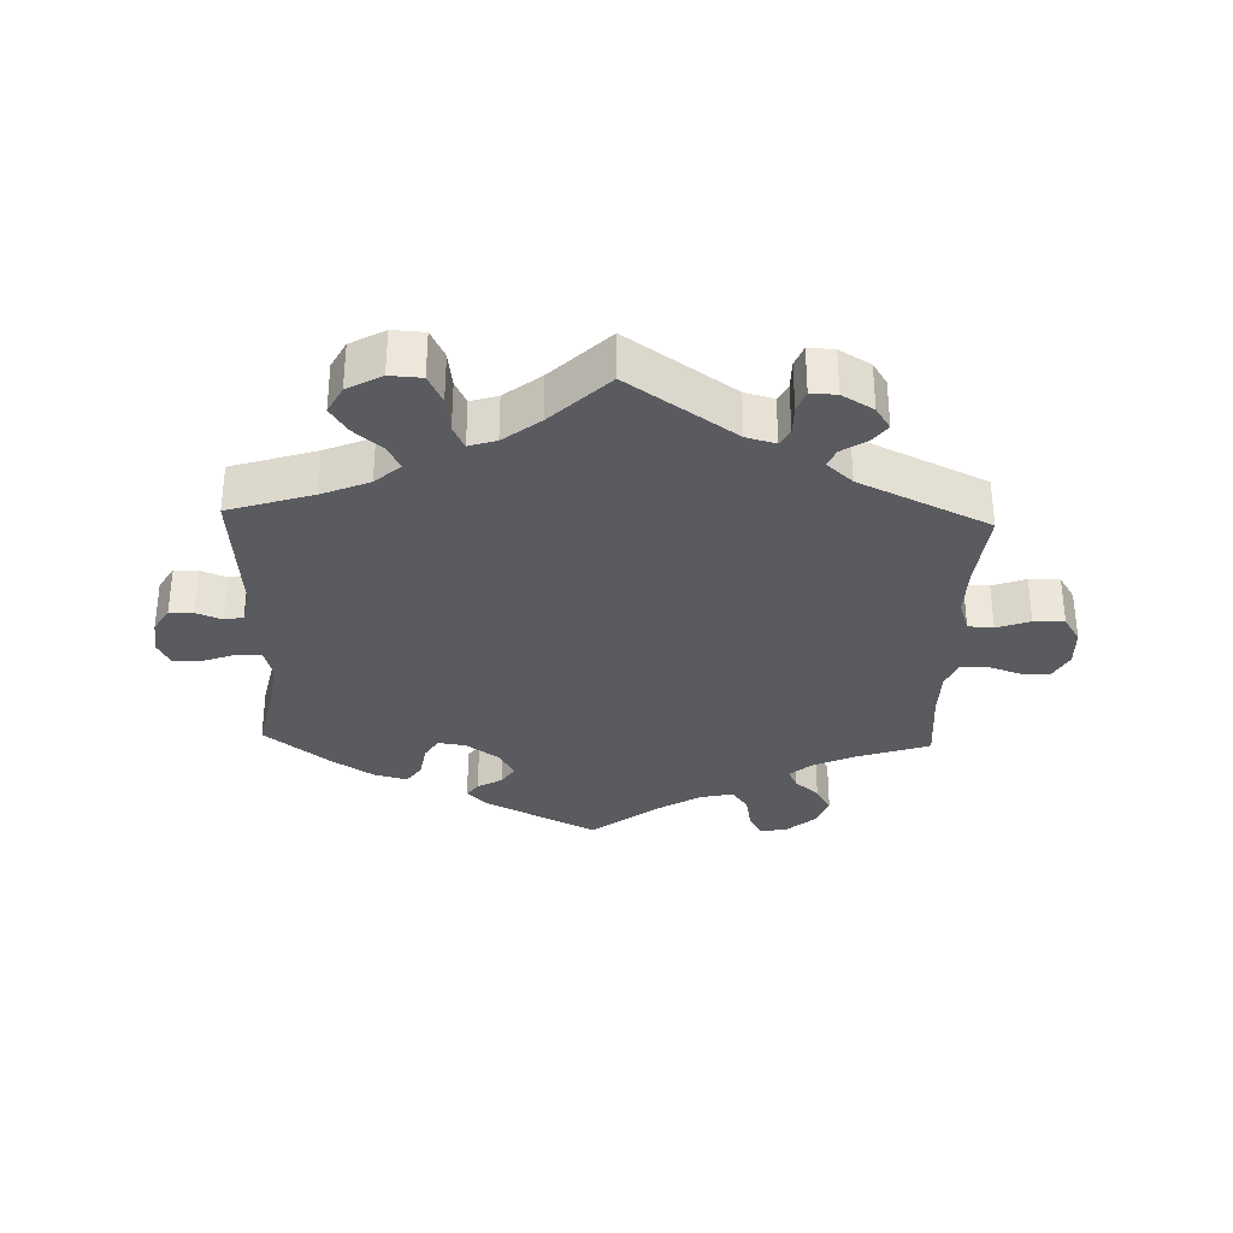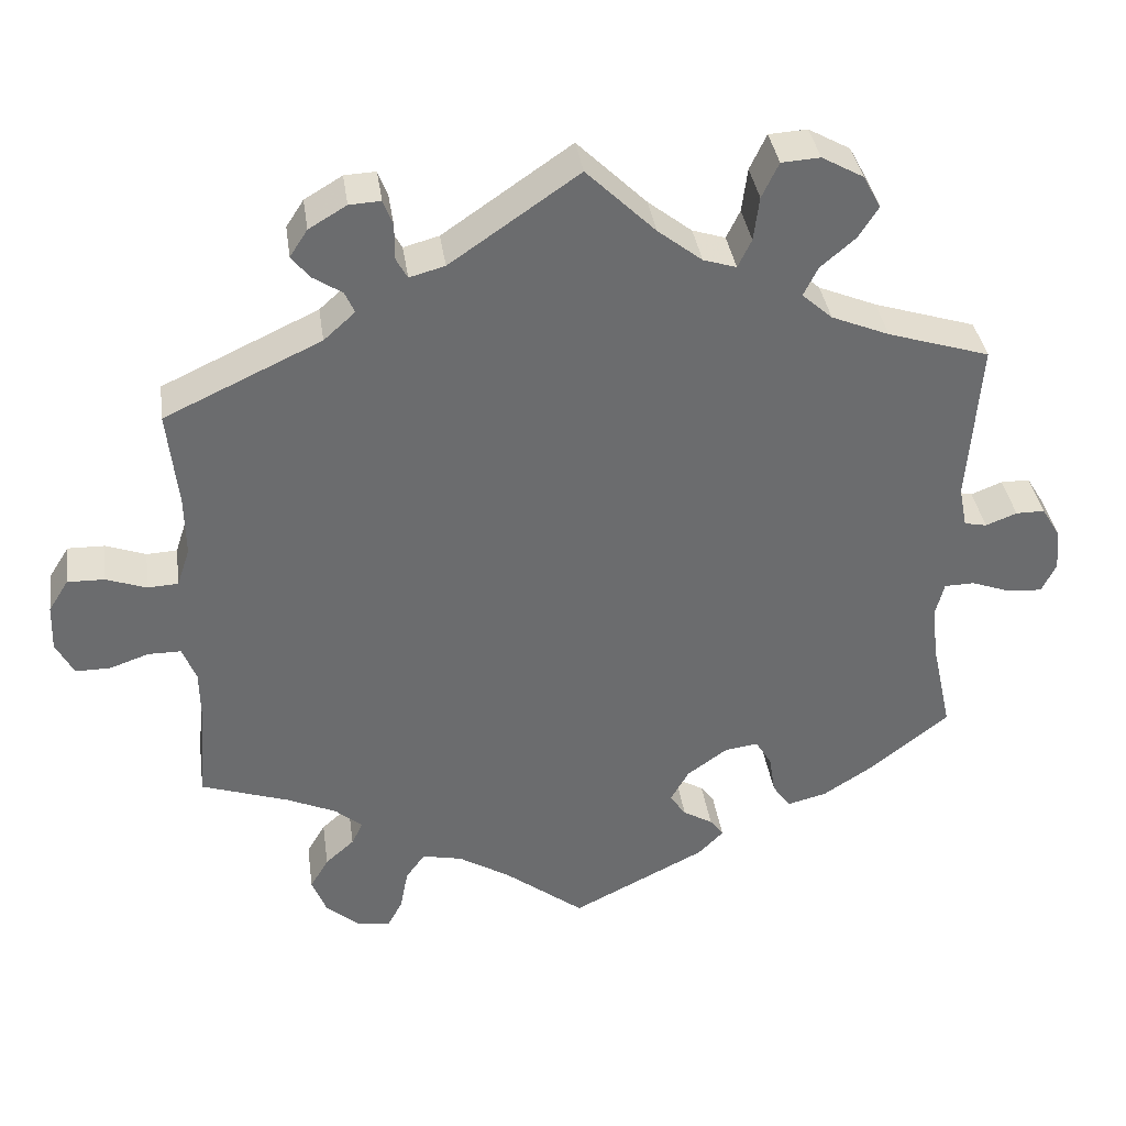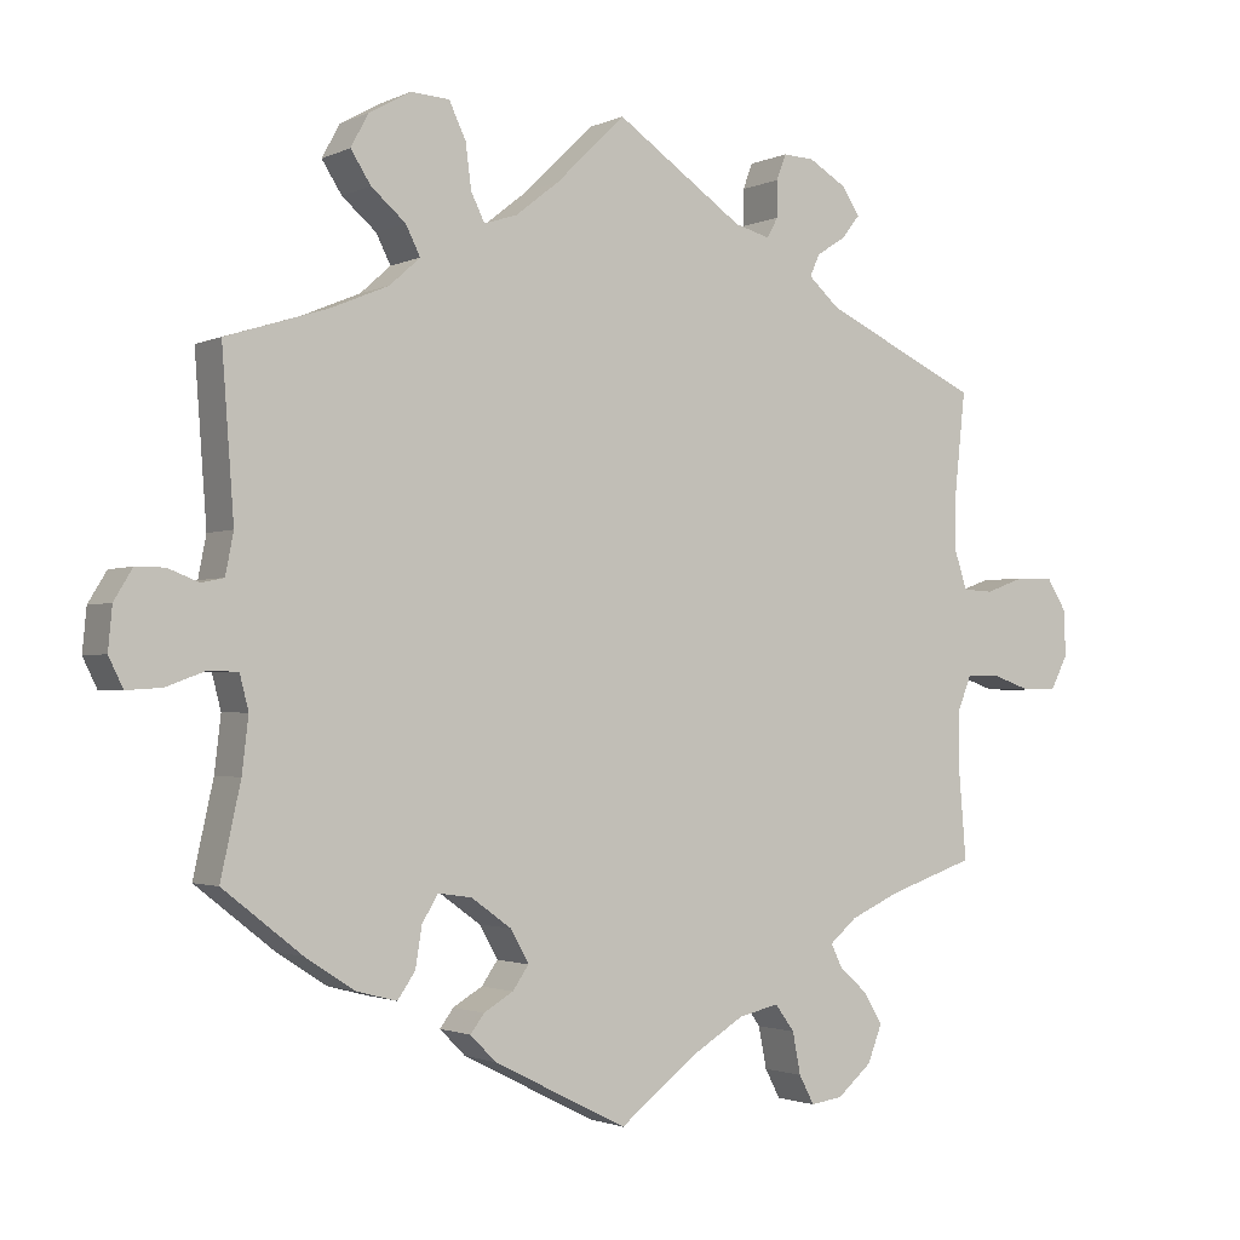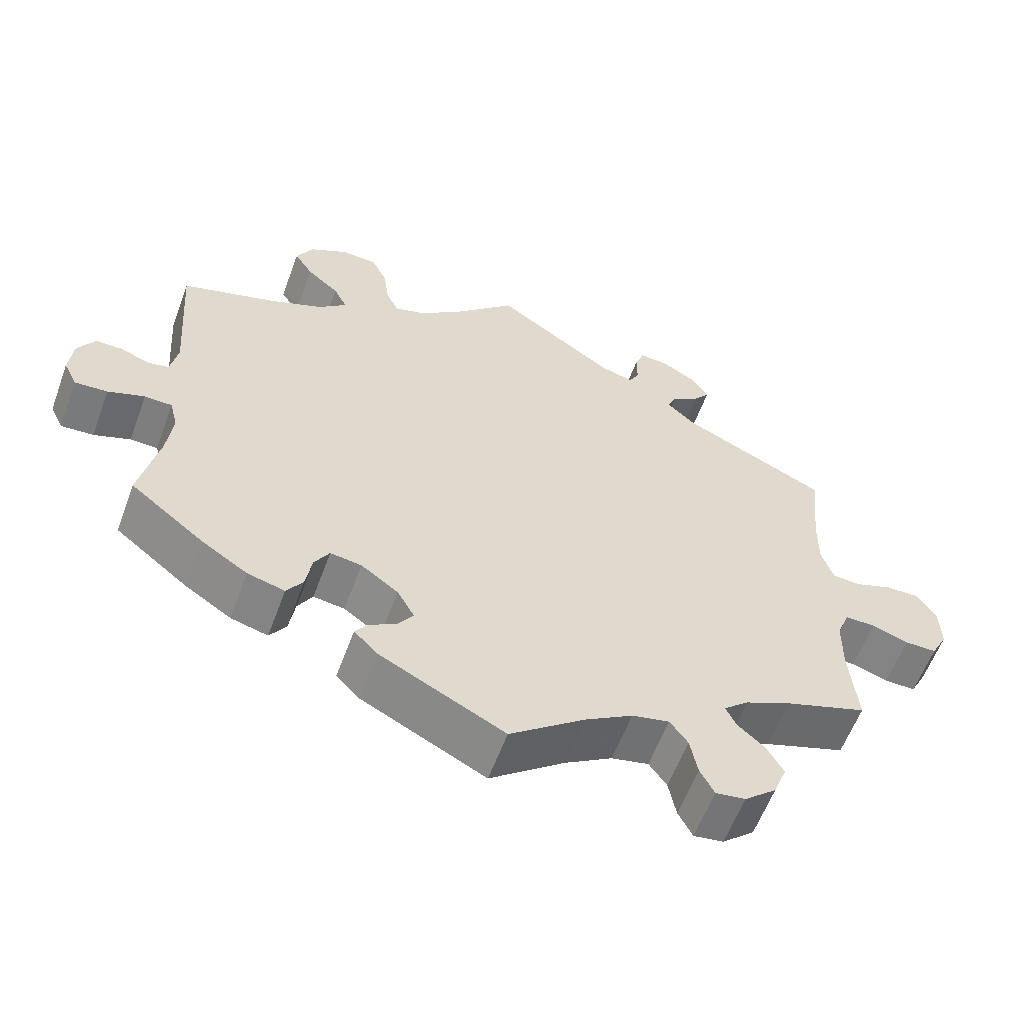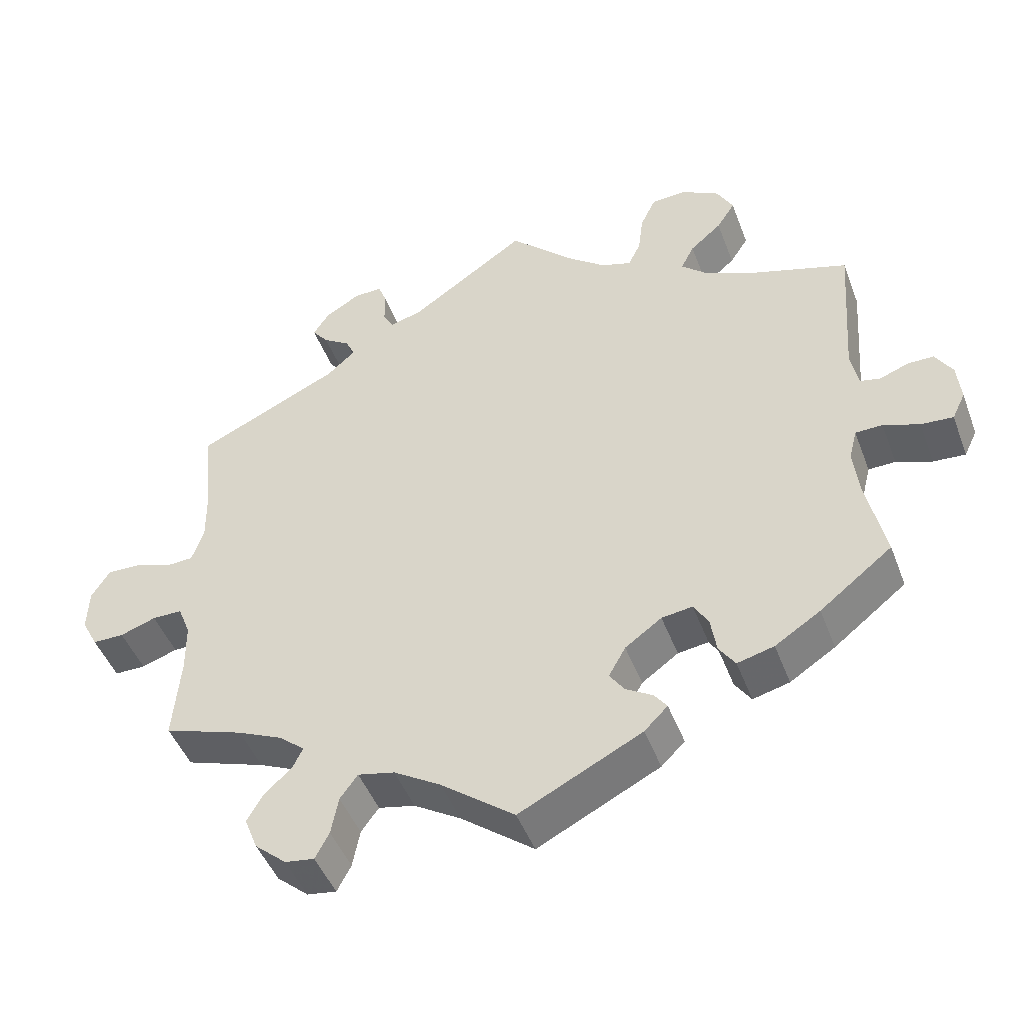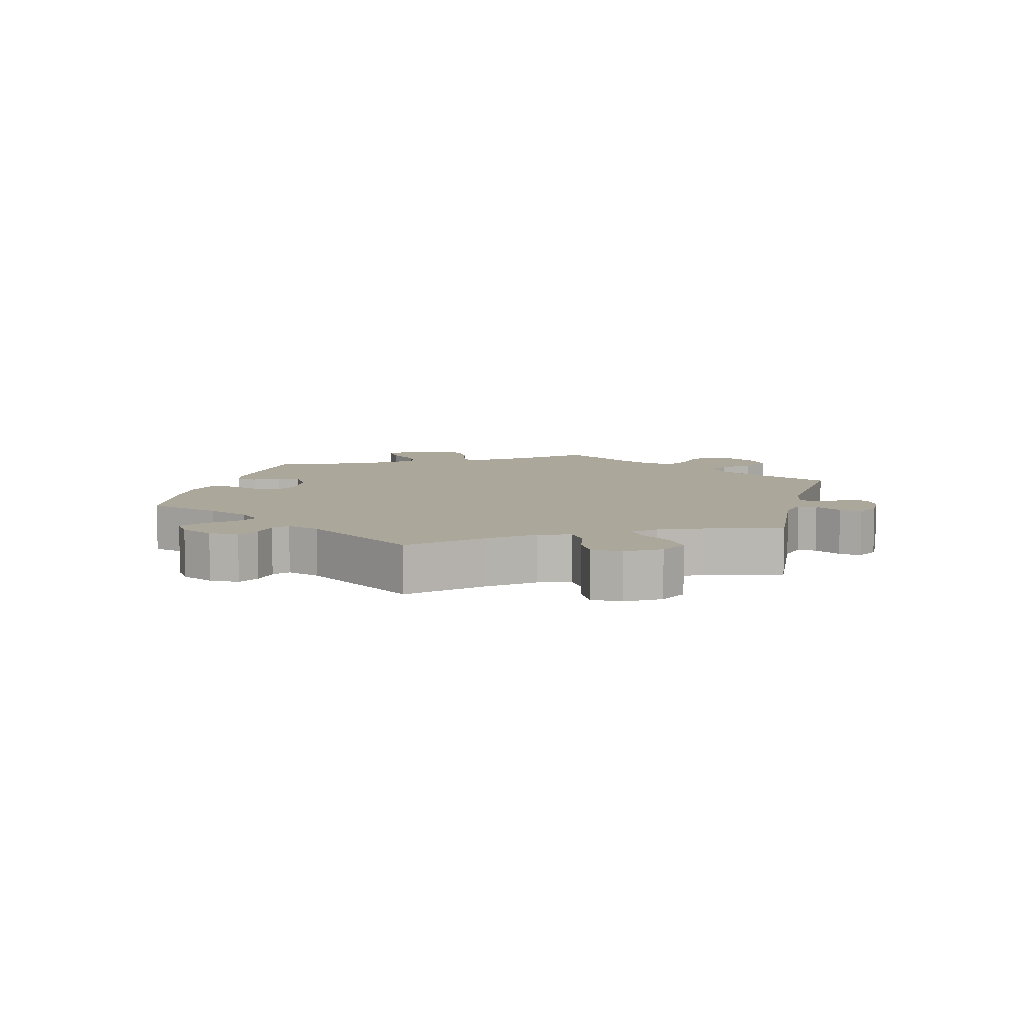
<metadata>
{"format":"obj","ext":"obj","renderer":"f3d","projection":"perspective","resolution":1024,"background":"white","views":[{"elev":-32.7,"azim":-1.9,"up":"+Y"},{"elev":36.8,"azim":171.9,"up":"+Z"},{"elev":-1.8,"azim":-32.3,"up":"+Z"},{"elev":-59.1,"azim":-20.2,"up":"+Z"},{"elev":-46.7,"azim":-159.8,"up":"+Z"},{"elev":8.1,"azim":-46.0,"up":"+Y"}]}
</metadata>
<code>
v 0.391 0.07 -0.326
v 0.329 0.07 -0.354
v 0.295 0.07 -0.383
v 0.309 0.07 -0.412
v 0.345 0.07 -0.444
v 0.368 0.07 -0.483
v 0.35 0.07 -0.529
v 0.307 0.07 -0.566
v 0.267 0.07 -0.572
v 0.248 0.07 -0.536
v 0.238 0.07 -0.484
v 0.214 0.07 -0.451
v 0.164 0.07 -0.462
v 0.1 0.07 -0.501
v 0 0.07 -0.578
v -0.167 0.07 -0.494
v -0.199 0.07 -0.462
v -0.182 0.07 -0.439
v -0.145 0.07 -0.417
v -0.125 0.07 -0.388
v -0.148 0.07 -0.347
v -0.198 0.07 -0.311
v -0.24 0.07 -0.305
v -0.26 0.07 -0.338
v -0.268 0.07 -0.388
v -0.29 0.07 -0.42
v -0.34 0.07 -0.407
v -0.402 0.07 -0.367
v -0.501 0.07 -0.289
v -0.476 0.07 -0.175
v -0.468 0.07 -0.107
v -0.479 0.07 -0.064
v -0.516 0.07 -0.063
v -0.565 0.07 -0.081
v -0.609 0.07 -0.084
v -0.627 0.07 -0.047
v -0.622 0.07 0.006
v -0.599 0.07 0.044
v -0.563 0.07 0.044
v -0.524 0.07 0.029
v -0.496 0.07 0.035
v -0.486 0.07 0.086
v -0.501 0.07 0.289
v -0.374 0.07 0.329
v -0.302 0.07 0.359
v -0.264 0.07 0.393
v -0.282 0.07 0.429
v -0.325 0.07 0.466
v -0.35 0.07 0.505
v -0.328 0.07 0.546
v -0.276 0.07 0.575
v -0.228 0.07 0.572
v -0.207 0.07 0.528
v -0.2 0.07 0.473
v -0.183 0.07 0.438
v -0.142 0.07 0.451
v -0.087 0.07 0.494
v -0.001 0.07 0.578
v 0.159 0.07 0.468
v 0.203 0.07 0.456
v 0.217 0.07 0.481
v 0.217 0.07 0.526
v 0.229 0.07 0.558
v 0.268 0.07 0.556
v 0.315 0.07 0.528
v 0.337 0.07 0.494
v 0.315 0.07 0.466
v 0.278 0.07 0.442
v 0.266 0.07 0.415
v 0.305 0.07 0.38
v 0.5 0.07 0.289
v 0.487 0.07 0.167
v 0.486 0.07 0.093
v 0.502 0.07 0.045
v 0.54 0.07 0.043
v 0.59 0.07 0.061
v 0.636 0.07 0.062
v 0.661 0.07 0.022
v 0.663 0.07 -0.036
v 0.641 0.07 -0.078
v 0.598 0.07 -0.078
v 0.549 0.07 -0.061
v 0.508 0.07 -0.061
v 0.491 0.07 -0.104
v 0.49 0.07 -0.173
v 0.5 0.07 -0.289
v 0.391 0 -0.326
v 0.329 0 -0.354
v 0.295 0 -0.383
v 0.309 0 -0.412
v 0.345 0 -0.444
v 0.368 0 -0.483
v 0.35 0 -0.529
v 0.307 0 -0.566
v 0.267 0 -0.572
v 0.248 0 -0.536
v 0.238 0 -0.484
v 0.214 0 -0.451
v 0.164 0 -0.462
v 0.1 0 -0.501
v 0 0 -0.578
v -0.167 0 -0.494
v -0.199 0 -0.462
v -0.182 0 -0.439
v -0.145 0 -0.417
v -0.125 0 -0.388
v -0.148 0 -0.347
v -0.198 0 -0.311
v -0.24 0 -0.305
v -0.26 0 -0.338
v -0.268 0 -0.388
v -0.29 0 -0.42
v -0.34 0 -0.407
v -0.402 0 -0.367
v -0.501 0 -0.289
v -0.476 0 -0.175
v -0.468 0 -0.107
v -0.479 0 -0.064
v -0.516 0 -0.063
v -0.565 0 -0.081
v -0.609 0 -0.084
v -0.627 0 -0.047
v -0.622 0 0.006
v -0.599 0 0.044
v -0.563 0 0.044
v -0.524 0 0.029
v -0.496 0 0.035
v -0.486 0 0.086
v -0.501 0 0.289
v -0.374 0 0.329
v -0.302 0 0.359
v -0.264 0 0.393
v -0.282 0 0.429
v -0.325 0 0.466
v -0.35 0 0.505
v -0.328 0 0.546
v -0.276 0 0.575
v -0.228 0 0.572
v -0.207 0 0.528
v -0.2 0 0.473
v -0.183 0 0.438
v -0.142 0 0.451
v -0.087 0 0.494
v -0.001 0 0.578
v 0.159 0 0.468
v 0.203 0 0.456
v 0.217 0 0.481
v 0.217 0 0.526
v 0.229 0 0.558
v 0.268 0 0.556
v 0.315 0 0.528
v 0.337 0 0.494
v 0.315 0 0.466
v 0.278 0 0.442
v 0.266 0 0.415
v 0.305 0 0.38
v 0.5 0 0.289
v 0.487 0 0.167
v 0.486 0 0.093
v 0.502 0 0.045
v 0.54 0 0.043
v 0.59 0 0.061
v 0.636 0 0.062
v 0.661 0 0.022
v 0.663 0 -0.036
v 0.641 0 -0.078
v 0.598 0 -0.078
v 0.549 0 -0.061
v 0.508 0 -0.061
v 0.491 0 -0.104
v 0.49 0 -0.173
v 0.5 0 -0.289
f 85 86 1
f 84 85 1 2
f 83 84 2 3
f 79 80 81 82
f 79 82 83
f 78 79 83
f 75 76 77 78
f 74 75 78 83
f 73 74 83 3
f 70 71 72
f 69 70 72 73
f 65 66 67 68
f 65 68 69
f 64 65 69
f 61 62 63 64
f 60 61 64 69
f 59 60 69 73
f 57 58 59 73
f 51 52 53 54
f 51 54 55
f 50 51 55
f 47 48 49 50
f 46 47 50 55
f 45 46 55 56
f 42 43 44
f 41 42 44 45
f 37 38 39 40
f 37 40 41
f 36 37 41
f 33 34 35 36
f 32 33 36 41
f 31 32 41 45
f 27 28 29 30
f 24 25 26 27
f 23 24 27 30
f 22 23 30 31
f 16 17 18 19
f 14 15 16 19
f 13 14 19 20
f 12 13 20 21
f 8 9 10 11
f 8 11 12
f 7 8 12
f 4 5 6 7
f 3 4 7 12
f 56 57 73 3
f 22 31 45 56
f 21 22 56
f 3 12 21 56
f 87 172 171
f 88 87 171 170
f 89 88 170 169
f 168 167 166 165
f 169 168 165
f 169 165 164
f 164 163 162 161
f 169 164 161 160
f 89 169 160 159
f 158 157 156
f 159 158 156 155
f 154 153 152 151
f 155 154 151
f 155 151 150
f 150 149 148 147
f 155 150 147 146
f 159 155 146 145
f 159 145 144 143
f 140 139 138 137
f 141 140 137
f 141 137 136
f 136 135 134 133
f 141 136 133 132
f 142 141 132 131
f 130 129 128
f 131 130 128 127
f 126 125 124 123
f 127 126 123
f 127 123 122
f 122 121 120 119
f 127 122 119 118
f 131 127 118 117
f 116 115 114 113
f 113 112 111 110
f 116 113 110 109
f 117 116 109 108
f 105 104 103 102
f 105 102 101 100
f 106 105 100 99
f 107 106 99 98
f 97 96 95 94
f 98 97 94
f 98 94 93
f 93 92 91 90
f 98 93 90 89
f 89 159 143 142
f 142 131 117 108
f 142 108 107
f 142 107 98 89
f 1 87 88 2
f 2 88 89 3
f 3 89 90 4
f 4 90 91 5
f 5 91 92 6
f 6 92 93 7
f 7 93 94 8
f 8 94 95 9
f 9 95 96 10
f 10 96 97 11
f 11 97 98 12
f 12 98 99 13
f 13 99 100 14
f 14 100 101 15
f 15 101 102 16
f 16 102 103 17
f 17 103 104 18
f 18 104 105 19
f 19 105 106 20
f 20 106 107 21
f 21 107 108 22
f 22 108 109 23
f 23 109 110 24
f 24 110 111 25
f 25 111 112 26
f 26 112 113 27
f 27 113 114 28
f 28 114 115 29
f 29 115 116 30
f 30 116 117 31
f 31 117 118 32
f 32 118 119 33
f 33 119 120 34
f 34 120 121 35
f 35 121 122 36
f 36 122 123 37
f 37 123 124 38
f 38 124 125 39
f 39 125 126 40
f 40 126 127 41
f 41 127 128 42
f 42 128 129 43
f 43 129 130 44
f 44 130 131 45
f 45 131 132 46
f 46 132 133 47
f 47 133 134 48
f 48 134 135 49
f 49 135 136 50
f 50 136 137 51
f 51 137 138 52
f 52 138 139 53
f 53 139 140 54
f 54 140 141 55
f 55 141 142 56
f 56 142 143 57
f 57 143 144 58
f 58 144 145 59
f 59 145 146 60
f 60 146 147 61
f 61 147 148 62
f 62 148 149 63
f 63 149 150 64
f 64 150 151 65
f 65 151 152 66
f 66 152 153 67
f 67 153 154 68
f 68 154 155 69
f 69 155 156 70
f 70 156 157 71
f 71 157 158 72
f 72 158 159 73
f 73 159 160 74
f 74 160 161 75
f 75 161 162 76
f 76 162 163 77
f 77 163 164 78
f 78 164 165 79
f 79 165 166 80
f 80 166 167 81
f 81 167 168 82
f 82 168 169 83
f 83 169 170 84
f 84 170 171 85
f 85 171 172 86
f 86 172 87 1

</code>
